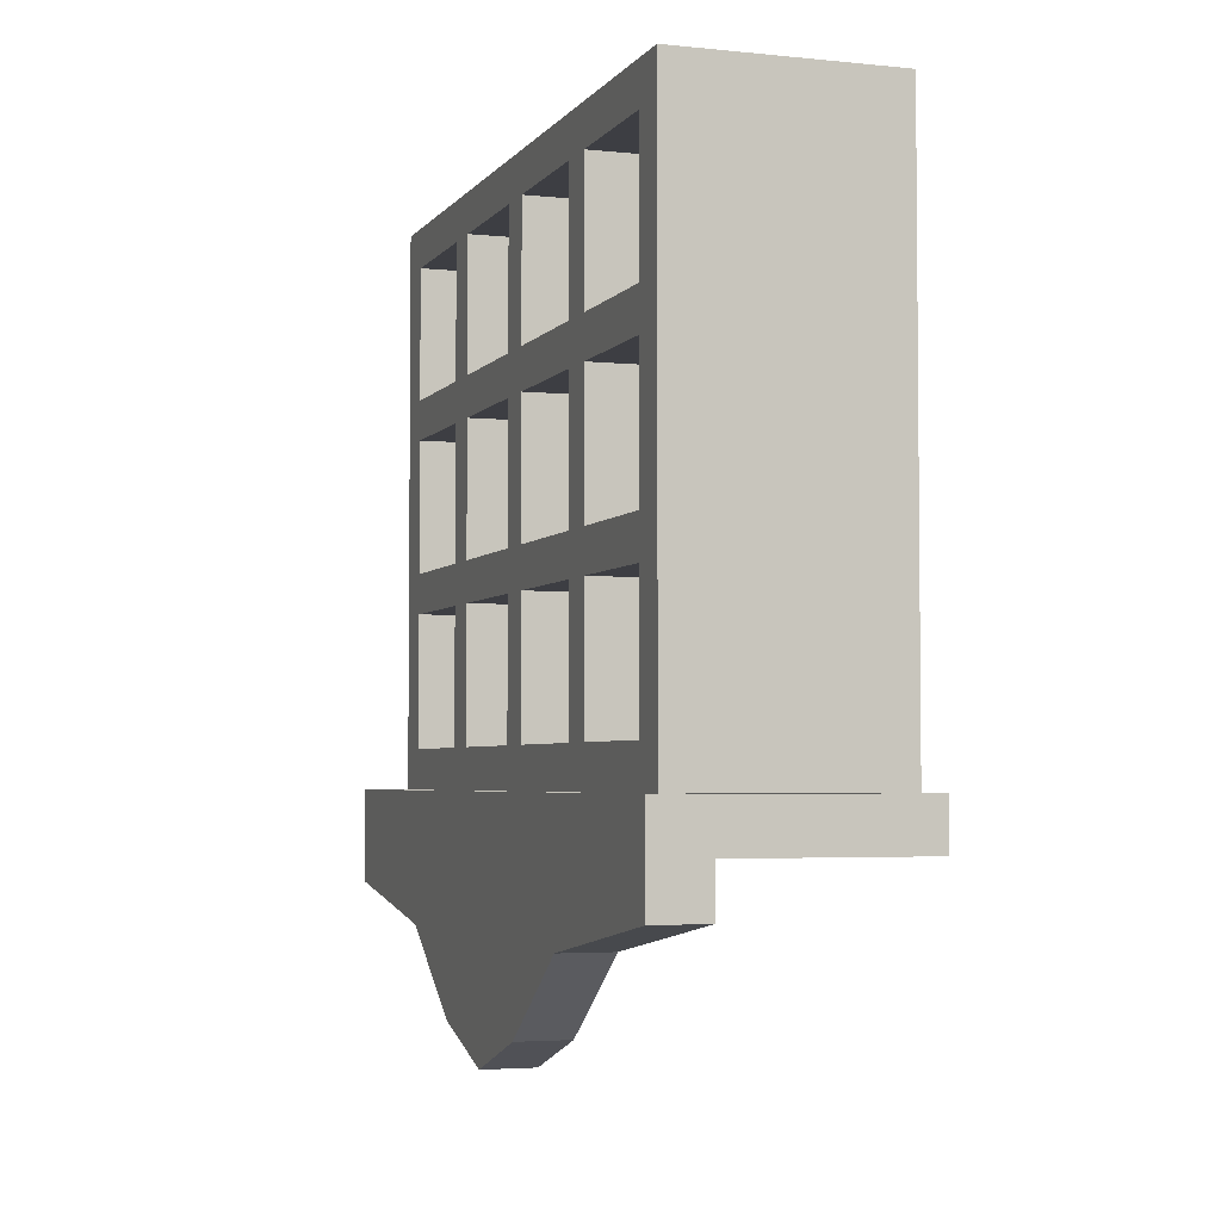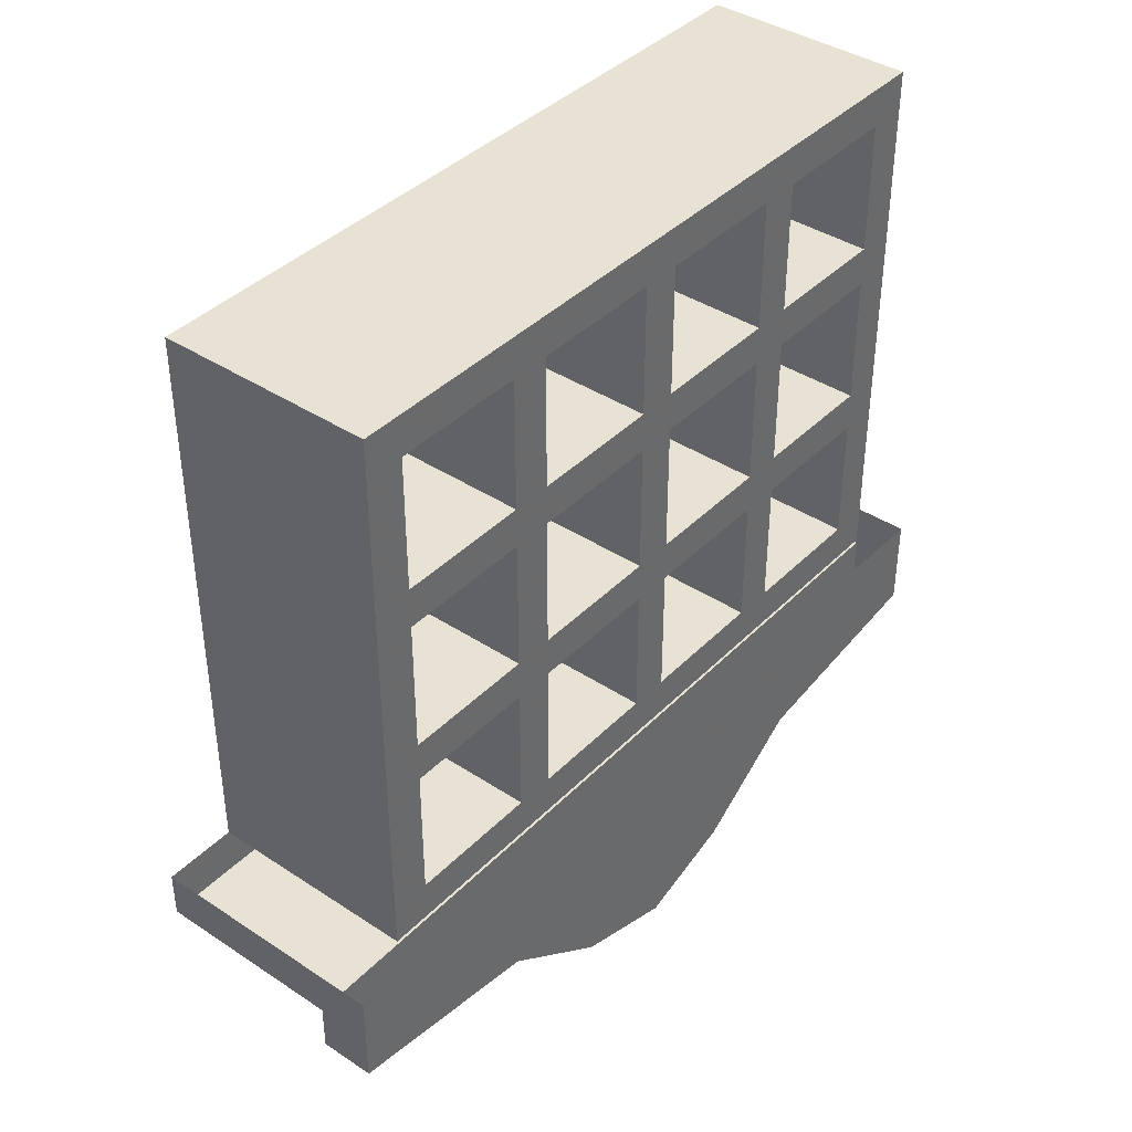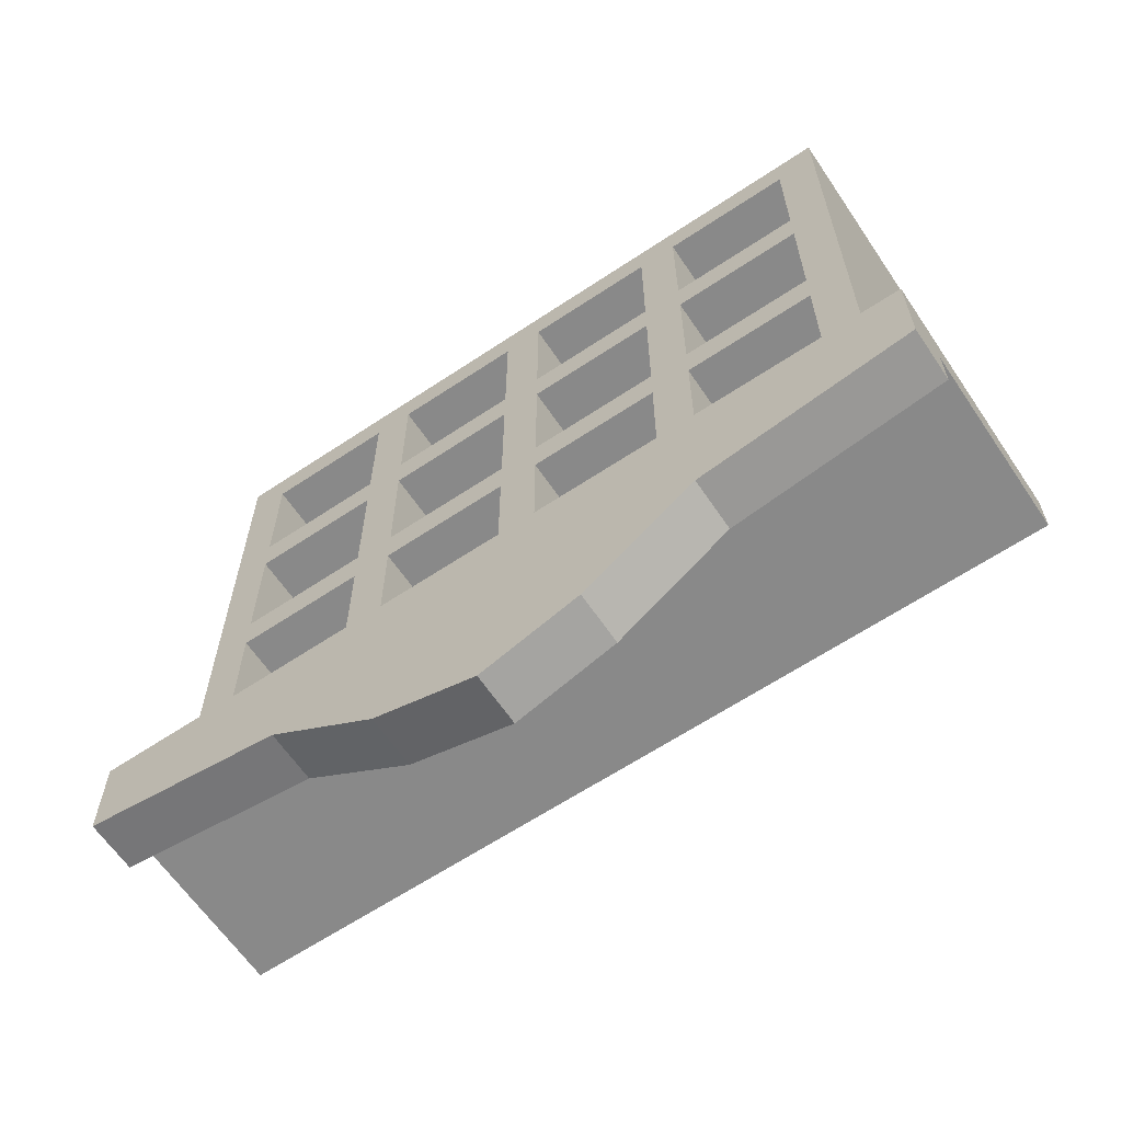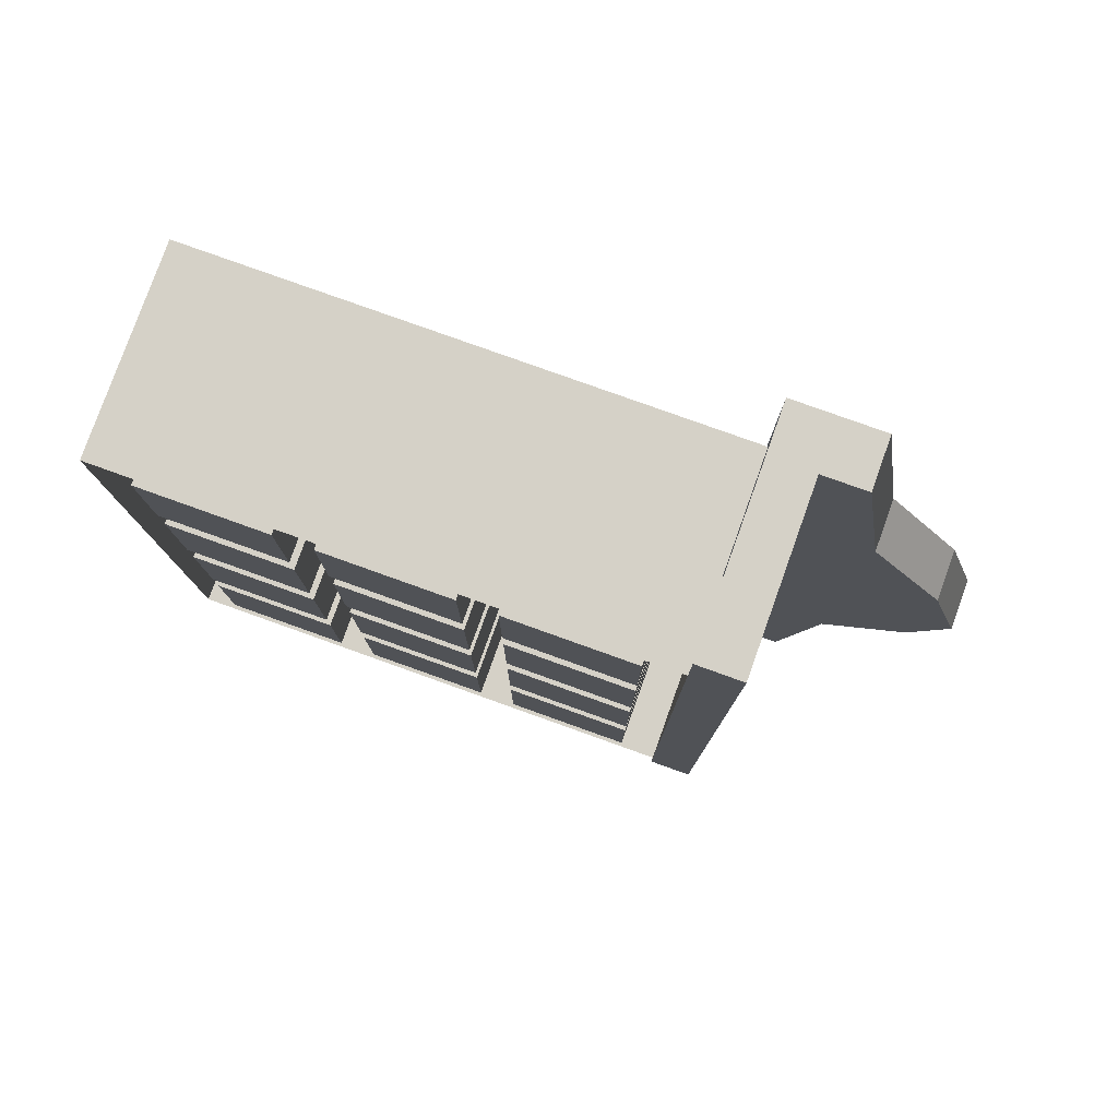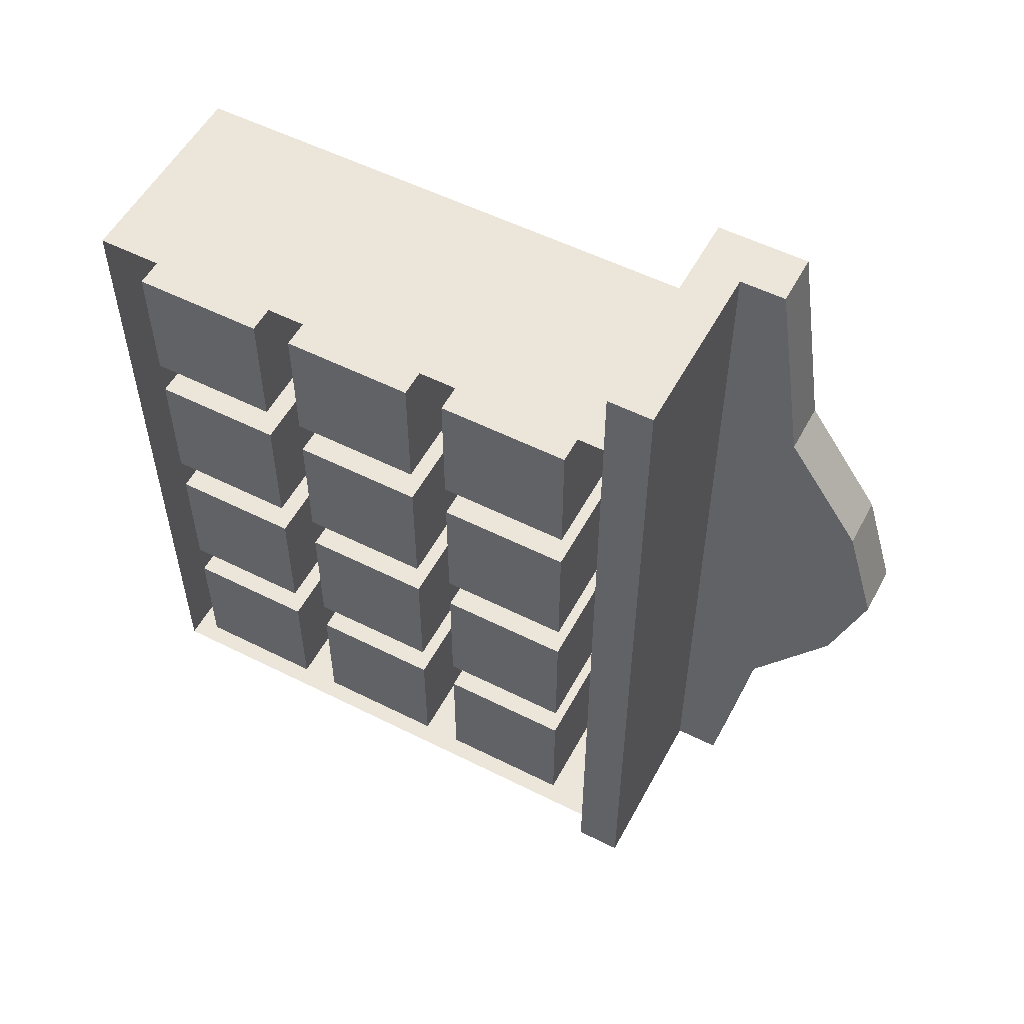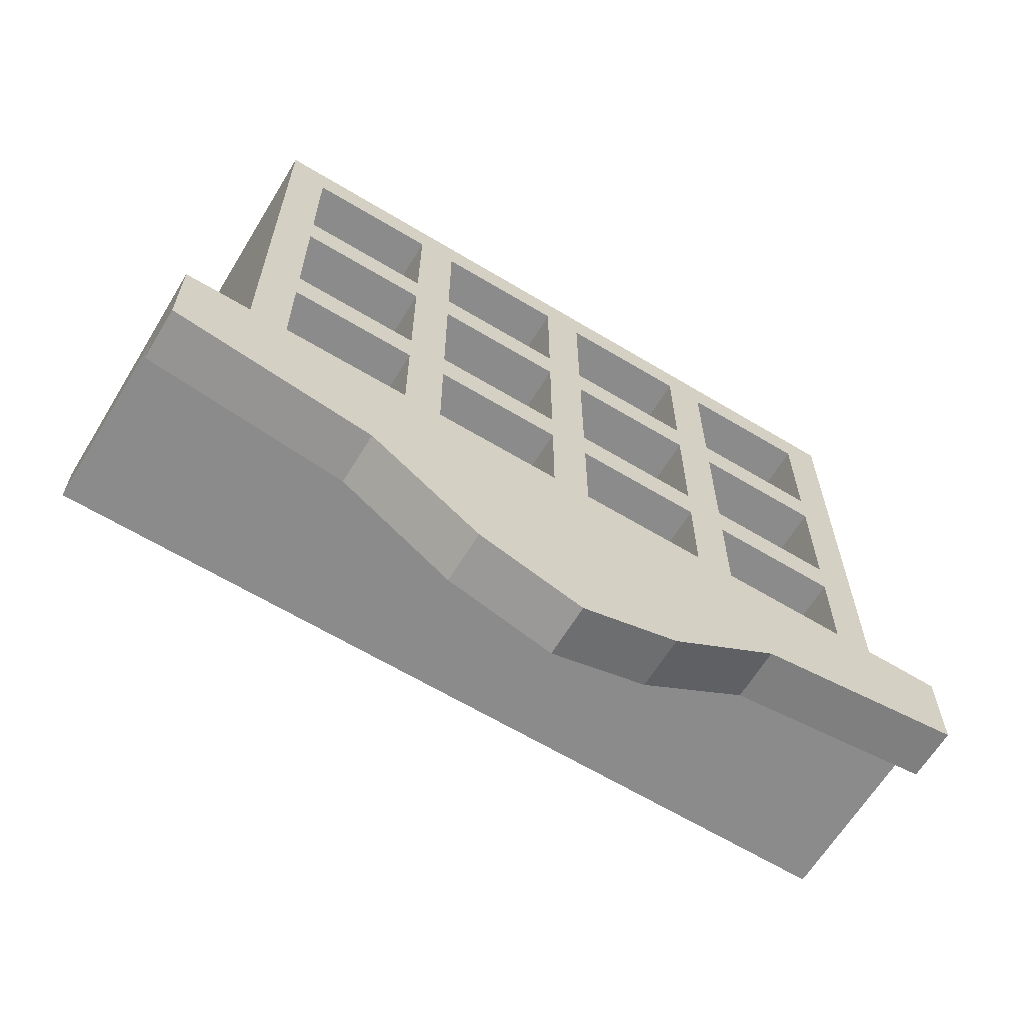
<metadata>
{"format":"obj","ext":"obj","renderer":"f3d","projection":"perspective","resolution":1024,"background":"white","views":[{"elev":-3.7,"azim":161.1,"up":"+Y"},{"elev":39.8,"azim":39.2,"up":"+Y"},{"elev":-63.2,"azim":124.0,"up":"+Y"},{"elev":79.5,"azim":-70.3,"up":"+Z"},{"elev":54.6,"azim":-62.0,"up":"+Z"},{"elev":-63.9,"azim":58.7,"up":"+Y"}]}
</metadata>
<code>
v -0.125 -1.328 0.2266
v -0.125 -1.172 0.2266
v -0.375 -1.172 0.2266
v -0.375 -1.328 0.2266
v -0.125 -1.328 0.3828
v -0.125 -1.375 0.4297
v -0.125 -1.375 0.2031
v -0.125 -1.328 0.1797
v -0.125 -1.172 0.1797
v -0.125 -1.125 0.1797
v -0.125 -1.125 0.2266
v -0.125 -1.172 0.3828
v -0.375 -1.172 0.3828
v -0.375 -1.328 0.3828
v -0.125 -1.148 0.4297
v -0.375 -1.148 0.4297
v -0.375 -1.375 0.4297
v -0.375 -1.375 0.2031
v -0.125 -1.375 0
v -0.125 -1.328 0.02344
v -0.375 -1.328 0.02344
v -0.375 -1.328 0.1797
v -0.375 -1.172 0.1797
v -0.125 -1.172 0.02344
v -0.125 -1.125 0.02344
v -0.375 -1.125 0.02344
v -0.375 -1.125 0.1797
v -0.125 -0.9688 0.1797
v -0.125 -0.9688 0.2266
v -0.375 -0.9688 0.2266
v -0.375 -1.125 0.2266
v -0.125 -1.125 0.3828
v -0.125 -0.9453 0.4297
v -0.375 -0.9453 0.4297
v -0.125 -1.172 -0.1797
v -0.125 -1.172 -0.02344
v -0.375 -1.172 -0.02344
v -0.375 -1.172 -0.1797
v -0.125 -1.328 -0.1797
v -0.125 -1.328 -0.2266
v -0.125 -1.172 -0.2266
v -0.125 -1.125 -0.1797
v -0.125 -1.125 -0.02344
v -0.125 -1.328 -0.02344
v -0.375 -1.328 -0.02344
v -0.375 -1.328 -0.1797
v -0.125 -1.375 -0.2031
v -0.125 -1.328 -0.3828
v -0.375 -1.328 -0.3828
v -0.375 -1.328 -0.2266
v -0.375 -1.172 -0.2266
v -0.125 -1.172 -0.3828
v -0.125 -1.125 -0.3828
v -0.125 -1.125 -0.2266
v -0.125 -0.9688 -0.1797
v -0.375 -0.9688 -0.1797
v -0.375 -1.125 -0.1797
v -0.375 -1.125 -0.02344
v -0.125 -0.9688 -0.02344
v -0.125 -0.9688 0.02344
v -0.375 -0.9688 0.02344
v -0.375 -0.9688 0.1797
v -0.125 -0.9219 0.02344
v -0.125 -0.9219 0.1797
v -0.125 -0.9219 0.2266
v -0.125 -0.9688 0.3828
v -0.375 -0.9688 0.3828
v -0.375 -1.125 0.3828
v -0.125 -0.9219 0.3828
v -0.125 -0.7188 0.4297
v -0.375 -0.7188 0.4297
v -0.375 -1.172 -0.3828
v -0.125 -1.375 -0.4297
v -0.125 -1.148 -0.4297
v -0.125 -0.9688 -0.3828
v -0.375 -0.9688 -0.3828
v -0.375 -1.125 -0.3828
v -0.375 -1.125 -0.2266
v -0.125 -0.9688 -0.2266
v -0.125 -0.9219 -0.1797
v -0.375 -0.9688 -0.02344
v -0.375 -1.172 0.02344
v -0.125 -0.9219 -0.02344
v -0.375 -0.9219 -0.1797
v -0.375 -0.9219 -0.02344
v -0.125 -0.7656 -0.02344
v -0.125 -0.7656 0.02344
v -0.375 -0.9688 -0.2266
v -0.125 -0.9219 -0.3828
v -0.125 -0.9219 -0.2266
v -0.125 -0.7656 -0.1797
v -0.375 -0.7656 -0.1797
v -0.375 -0.7656 -0.02344
v -0.125 -0.7188 -0.2031
v -0.125 -0.7188 0
v -0.125 -0.7656 0.1797
v -0.375 -0.7656 0.1797
v -0.375 -0.7656 0.02344
v -0.375 -0.9219 0.02344
v -0.375 -0.9219 0.1797
v -0.125 -0.7656 0.2266
v -0.375 -0.7656 0.2266
v -0.375 -0.9219 0.2266
v -0.375 -0.9219 -0.3828
v -0.375 -0.9219 -0.2266
v -0.125 -0.7656 -0.2266
v -0.125 -0.7188 -0.4297
v -0.375 -0.7188 -0.4297
v -0.375 -0.7188 -0.2031
v -0.375 -0.7188 0
v -0.125 -0.7188 0.2031
v -0.125 -0.7656 0.3828
v -0.375 -0.7656 0.3828
v -0.375 -0.9219 0.3828
v -0.375 -0.7188 0.2031
v -0.375 -0.7656 -0.2266
v -0.125 -0.7656 -0.3828
v -0.125 -0.9453 -0.4297
v -0.375 -0.9453 -0.4297
v -0.375 -0.7656 -0.3828
v -0.375 -1.148 -0.4297
v -0.375 -1.375 -0.2031
v -0.375 -1.375 -0.4297
v -0.375 -1.375 0
v -0.09375 -1.422 0.01562
v -0.09375 -1.469 -0.3516
v -0.09375 -1.422 -0.3516
v -0.09375 -1.453 -0.3828
v -0.09375 -1.438 -0.3828
v -0.09375 -1.422 0.3672
v -0.09375 -1.469 0.3672
v -0.09375 -1.492 0.2266
v -0.09375 -1.57 0.1094
v -0.09375 -1.594 0.01562
v -0.09375 -1.57 -0.07812
v -0.09375 -1.492 -0.1797
v -0.09375 -1.43 0.3984
v -0.09375 -1.453 0.3984
v -0.1562 -1.43 0.5156
v -0.375 -1.43 0.5156
v -0.375 -1.43 -0.4844
v -0.1562 -1.43 -0.4844
v -0.1562 -1.484 0.5156
v -0.09375 -1.484 0.5156
v -0.09375 -1.375 0.5156
v -0.375 -1.375 0.5156
v -0.375 -1.375 -0.4844
v -0.09375 -1.375 -0.4844
v -0.1562 -1.484 -0.4844
v -0.1562 -1.523 -0.2344
v -0.1562 -1.523 0.2734
v -0.09375 -1.523 0.2734
v -0.09375 -1.375 0.01562
v -0.09375 -1.484 -0.4844
v -0.09375 -1.523 -0.2344
v -0.09375 -1.617 -0.1016
v -0.1562 -1.617 -0.1016
v -0.1562 -1.656 0.01562
v -0.1562 -1.617 0.1406
v -0.09375 -1.617 0.1406
v -0.09375 -1.656 0.01562
f 1 2 3
f 1 3 4
f 1 4 5
f 2 12 13
f 2 13 3
f 3 13 4
f 4 13 14
f 4 14 5
f 5 14 12
f 8 20 21
f 8 21 22
f 8 22 9
f 9 22 23
f 9 23 24
f 10 25 26
f 10 26 27
f 10 27 28
f 11 29 30
f 11 30 31
f 11 31 32
f 12 14 13
f 35 36 37
f 35 37 38
f 35 38 39
f 36 44 45
f 36 45 37
f 37 45 46
f 37 46 38
f 38 46 39
f 39 46 44
f 40 48 49
f 40 49 50
f 40 50 41
f 41 50 51
f 41 51 52
f 42 55 56
f 42 56 57
f 42 57 43
f 43 57 58
f 43 58 59
f 25 60 61
f 25 61 26
f 26 61 62
f 26 62 27
f 27 62 28
f 28 62 60
f 29 66 67
f 29 67 30
f 30 67 31
f 31 67 68
f 31 68 32
f 32 68 66
f 52 51 72
f 52 72 48
f 53 75 76
f 53 76 77
f 53 77 54
f 54 77 78
f 54 78 79
f 55 59 81
f 55 81 56
f 56 81 57
f 57 81 58
f 58 81 59
f 48 72 49
f 49 72 51
f 49 51 50
f 20 24 82
f 20 82 21
f 21 82 23
f 21 23 22
f 24 23 82
f 44 46 45
f 66 68 67
f 83 80 84
f 83 84 85
f 83 85 86
f 79 78 88
f 79 88 75
f 80 91 92
f 80 92 84
f 84 92 93
f 84 93 85
f 85 93 86
f 86 93 91
f 87 96 97
f 87 97 98
f 87 98 63
f 63 98 99
f 63 99 64
f 64 99 100
f 64 100 96
f 65 101 102
f 65 102 103
f 65 103 69
f 75 88 76
f 76 88 77
f 77 88 78
f 90 89 104
f 90 104 105
f 90 105 106
f 101 112 113
f 101 113 102
f 102 113 103
f 103 113 114
f 103 114 69
f 69 114 112
f 60 62 61
f 96 100 97
f 97 100 99
f 97 99 98
f 112 114 113
f 91 93 92
f 106 105 116
f 106 116 117
f 117 116 120
f 117 120 89
f 89 120 104
f 104 120 116
f 104 116 105
f 125 126 127
f 127 126 128
f 127 128 129
f 130 131 125
f 125 131 132
f 125 132 133
f 125 133 134
f 125 134 135
f 125 135 136
f 125 136 126
f 130 137 138
f 130 138 131
f 139 143 144
f 139 144 145
f 139 145 146
f 139 146 140
f 140 146 141
f 141 146 147
f 141 147 148
f 141 148 142
f 142 148 149
f 143 151 144
f 144 151 152
f 148 154 149
f 149 154 155
f 149 155 150
f 150 155 156
f 150 156 157
f 151 159 152
f 152 159 160
f 157 156 161
f 157 161 158
f 158 161 160
f 158 160 159
f 1 5 6
f 1 6 7
f 1 7 8
f 1 8 2
f 2 8 9
f 2 9 10
f 2 10 11
f 2 11 12
f 5 12 15
f 5 15 6
f 6 15 16
f 6 16 17
f 6 17 7
f 7 17 18
f 7 18 19
f 7 19 20
f 7 20 8
f 9 24 25
f 9 25 10
f 10 28 29
f 10 29 11
f 11 32 12
f 12 32 15
f 15 32 33
f 15 33 34
f 15 34 16
f 35 39 40
f 35 40 41
f 35 41 42
f 35 42 36
f 36 42 43
f 36 43 25
f 36 25 24
f 36 24 44
f 39 44 19
f 39 19 47
f 39 47 40
f 40 47 48
f 41 52 53
f 41 53 54
f 41 54 42
f 42 54 55
f 43 59 60
f 43 60 25
f 28 60 63
f 28 63 64
f 28 64 29
f 29 64 65
f 29 65 66
f 32 66 33
f 33 66 69
f 33 69 70
f 33 70 71
f 33 71 34
f 52 48 73
f 52 73 74
f 52 74 53
f 53 74 75
f 54 79 55
f 55 79 80
f 55 80 59
f 83 86 87
f 83 87 63
f 83 63 59
f 83 59 80
f 79 75 89
f 79 89 90
f 79 90 80
f 80 90 91
f 86 91 94
f 86 94 95
f 86 95 87
f 87 95 96
f 64 96 101
f 64 101 65
f 65 69 66
f 90 106 91
f 91 106 94
f 94 106 107
f 94 107 108
f 94 108 109
f 94 109 95
f 95 109 110
f 95 110 111
f 95 111 96
f 96 111 101
f 101 111 112
f 69 112 70
f 70 112 111
f 70 111 115
f 70 115 71
f 106 117 107
f 107 117 118
f 107 118 119
f 107 119 108
f 117 89 118
f 118 89 75
f 118 75 74
f 118 74 121
f 118 121 119
f 24 20 44
f 44 20 19
f 47 73 48
f 73 47 122
f 73 122 123
f 73 123 74
f 74 123 121
f 59 63 60
f 47 19 124
f 47 124 122
f 19 18 124
f 111 110 115
f 139 140 141
f 139 141 142
f 139 142 143
f 142 149 143
f 143 149 150
f 143 150 151
f 144 152 153
f 144 153 145
f 150 157 158
f 150 158 151
f 151 158 159
f 152 160 153
f 153 160 161
f 153 161 156
f 153 156 155
f 153 155 154
f 153 154 148

</code>
